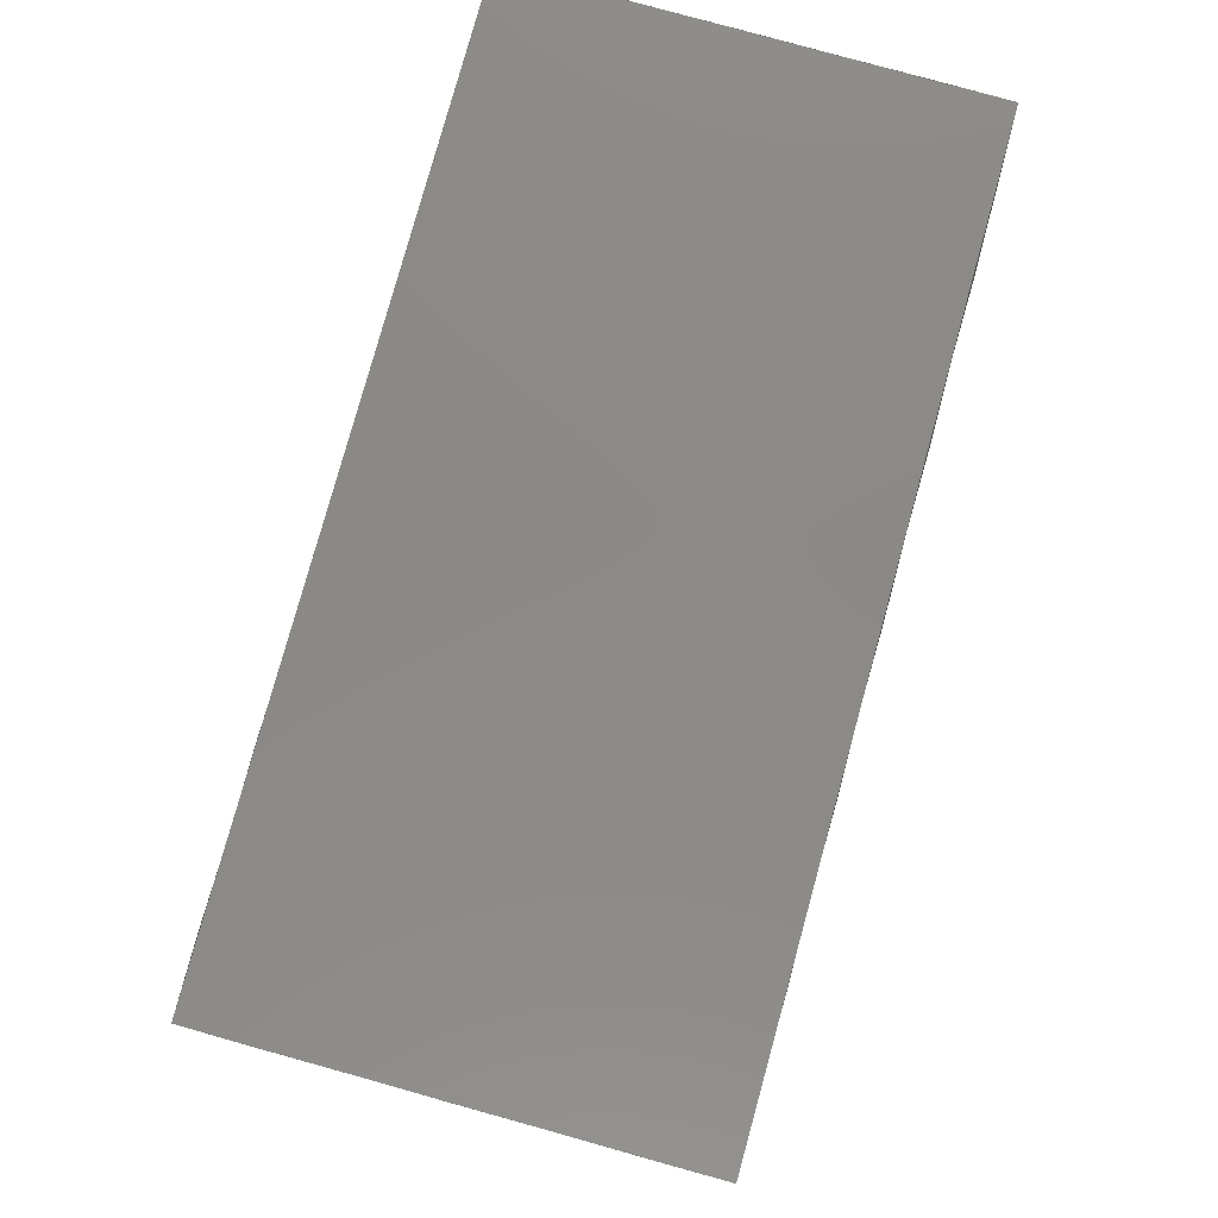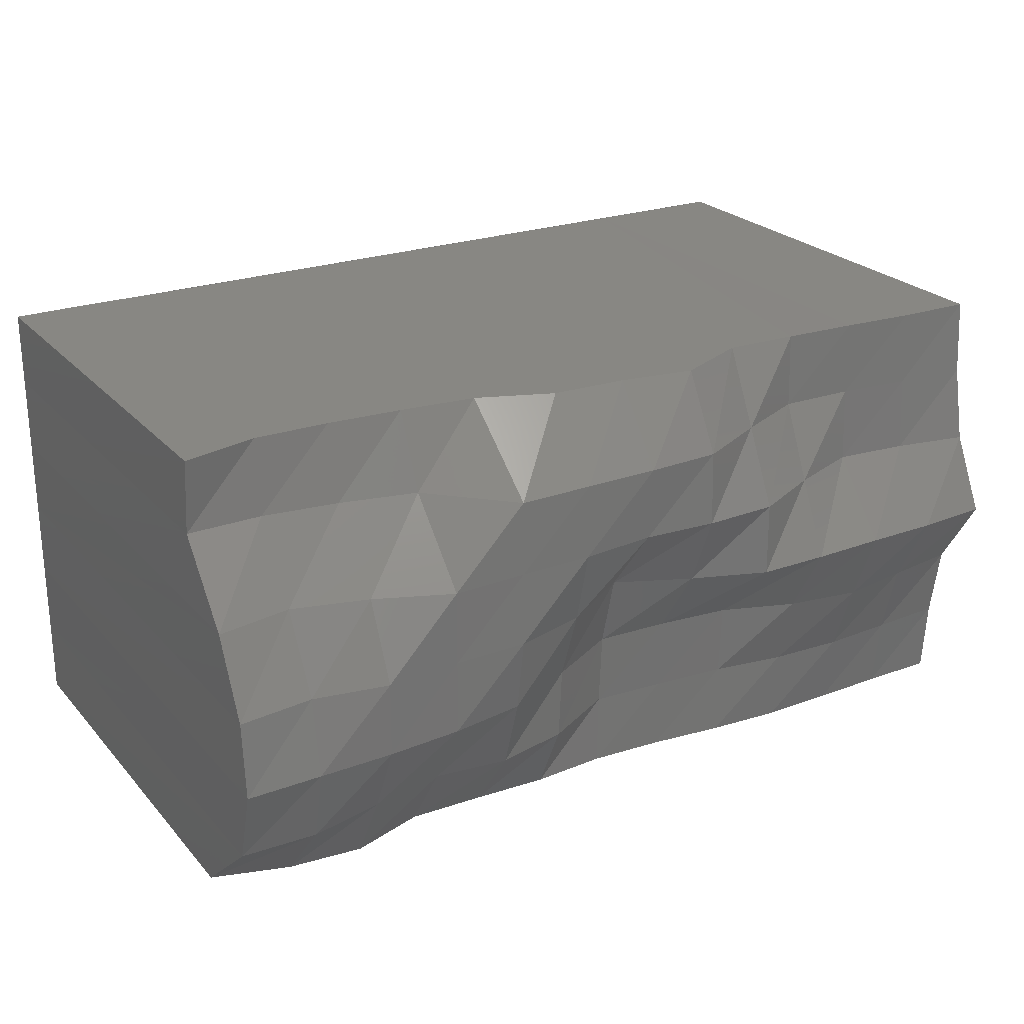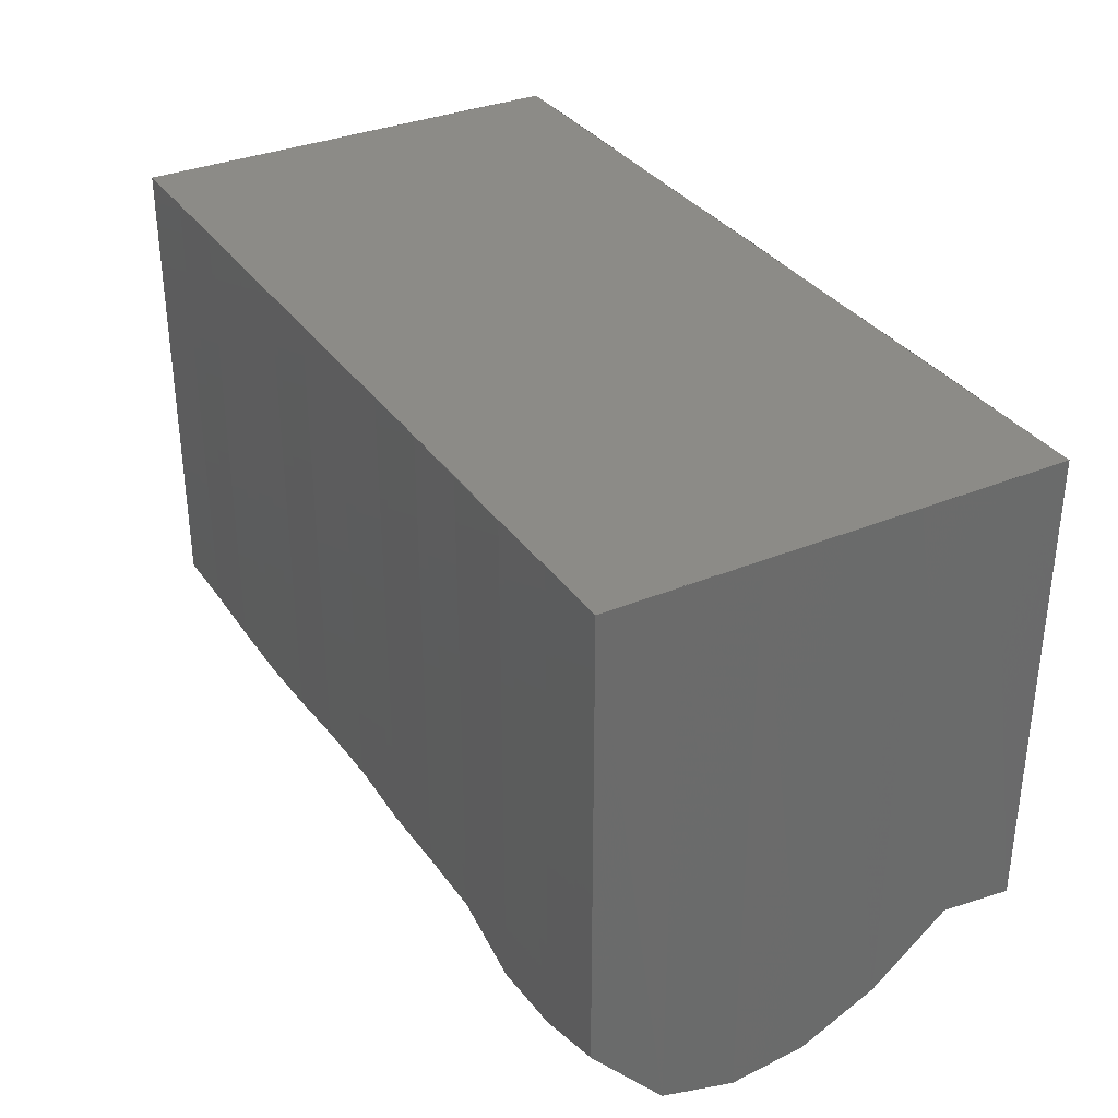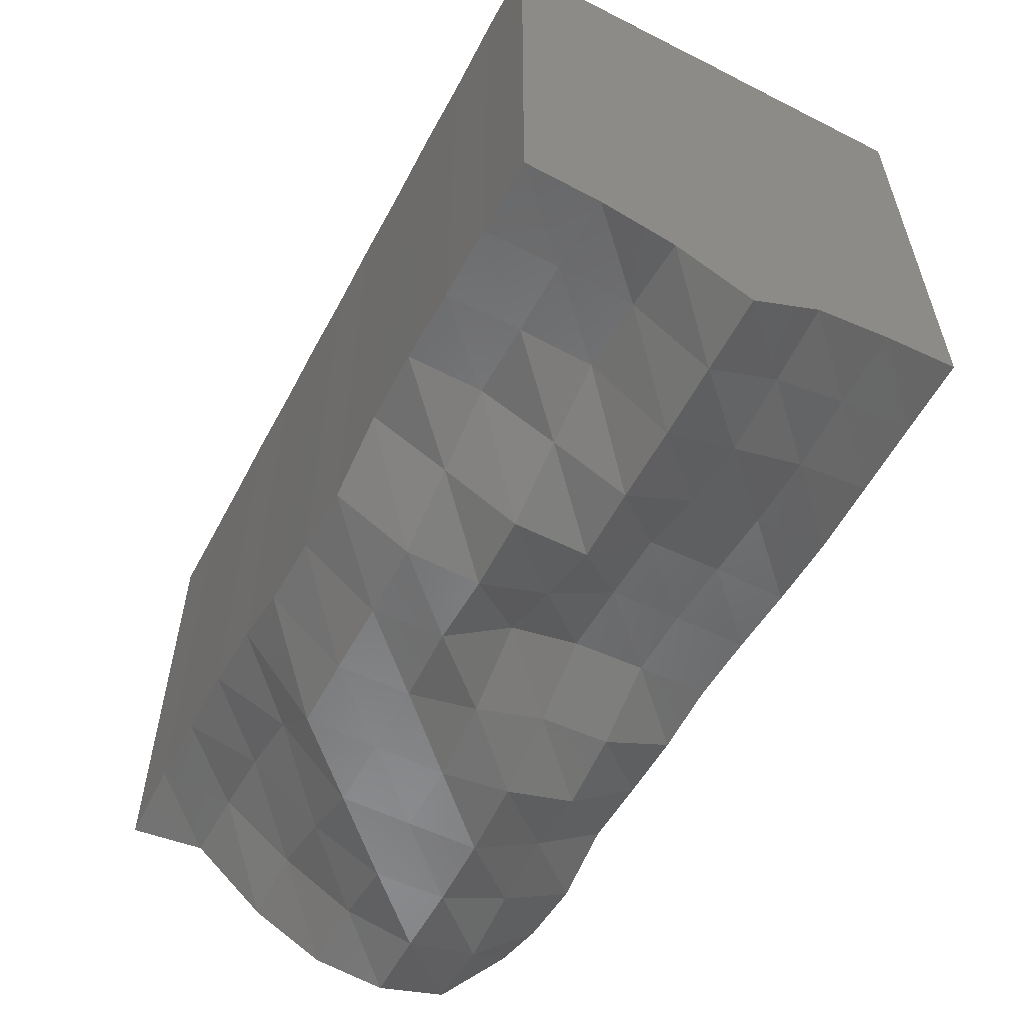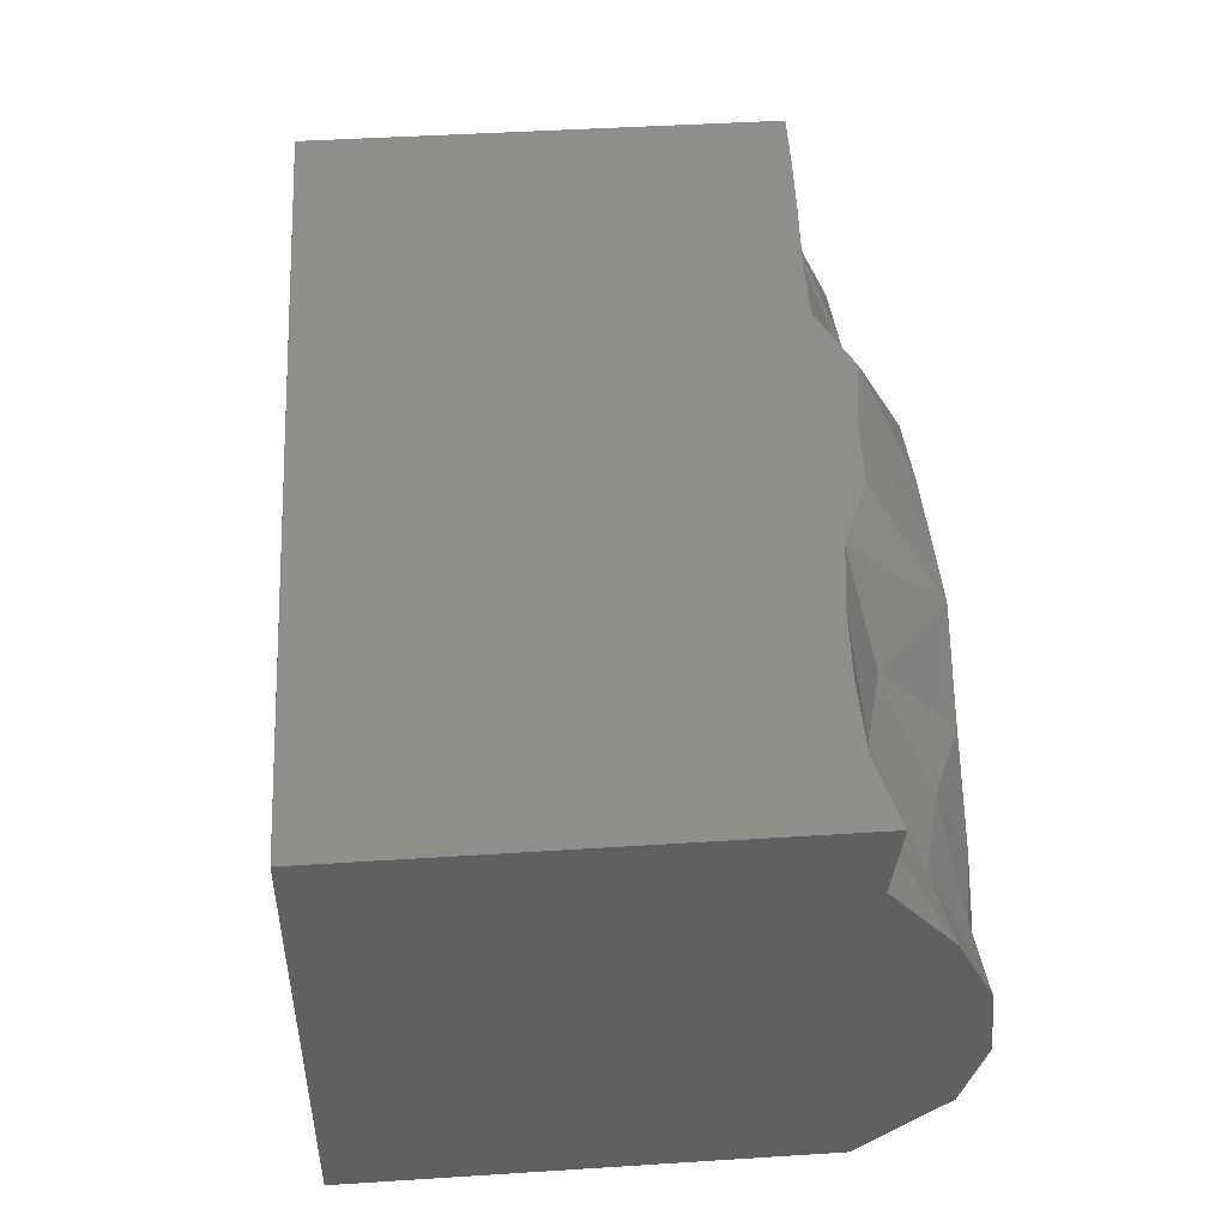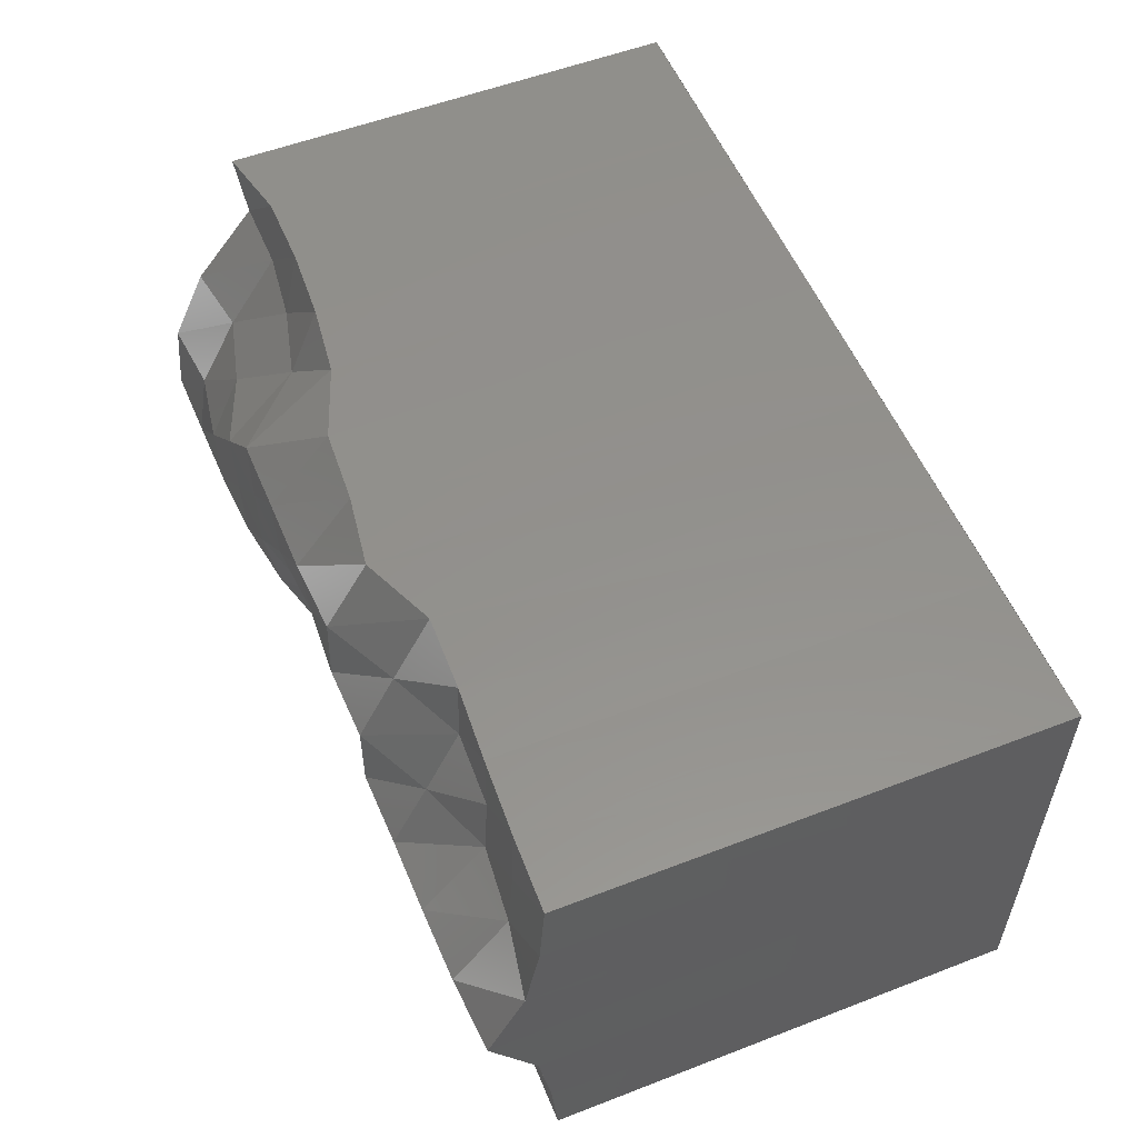
<metadata>
{"format":"stl","ext":"stl","renderer":"f3d","projection":"perspective","resolution":1024,"background":"white","views":[{"elev":80.0,"azim":-74.5,"up":"+Z"},{"elev":24.2,"azim":149.2,"up":"+Y"},{"elev":33.5,"azim":60.5,"up":"+Z"},{"elev":-55.8,"azim":-117.8,"up":"+Z"},{"elev":46.4,"azim":85.9,"up":"+Y"},{"elev":54.8,"azim":-112.1,"up":"+Y"}]}
</metadata>
<code>
# stl→obj: 97 verts, 218 faces
v 6.774e+05 4.581e+06 514.1
v 6.775e+05 4.581e+06 514
v 6.774e+05 4.581e+06 512.1
v 6.775e+05 4.581e+06 511
v 6.774e+05 4.581e+06 508.1
v 6.775e+05 4.581e+06 504.6
v 6.774e+05 4.581e+06 492.4
v 6.775e+05 4.581e+06 490.9
v 6.774e+05 4.581e+06 504.6
v 6.775e+05 4.581e+06 509.2
v 6.774e+05 4.582e+06 509.2
v 6.775e+05 4.582e+06 511
v 6.774e+05 4.582e+06 510.9
v 6.775e+05 4.582e+06 511.7
v 6.775e+05 4.581e+06 513
v 6.775e+05 4.581e+06 509.3
v 6.775e+05 4.581e+06 500.2
v 6.775e+05 4.581e+06 490.4
v 6.775e+05 4.581e+06 511.5
v 6.775e+05 4.582e+06 512.9
v 6.775e+05 4.581e+06 512.7
v 6.775e+05 4.581e+06 510.6
v 6.775e+05 4.581e+06 504.4
v 6.775e+05 4.581e+06 490.1
v 6.775e+05 4.581e+06 502.1
v 6.775e+05 4.582e+06 513.7
v 6.775e+05 4.582e+06 514.5
v 6.775e+05 4.581e+06 514.2
v 6.775e+05 4.581e+06 514.4
v 6.775e+05 4.581e+06 513.3
v 6.775e+05 4.581e+06 489.5
v 6.775e+05 4.581e+06 489.7
v 6.775e+05 4.582e+06 502.3
v 6.775e+05 4.582e+06 515.1
v 6.776e+05 4.581e+06 517.5
v 6.776e+05 4.581e+06 517
v 6.776e+05 4.581e+06 515.7
v 6.776e+05 4.581e+06 499.2
v 6.776e+05 4.581e+06 489
v 6.776e+05 4.582e+06 489.8
v 6.776e+05 4.582e+06 504.3
v 6.776e+05 4.581e+06 518.7
v 6.776e+05 4.581e+06 518.2
v 6.776e+05 4.581e+06 516.7
v 6.776e+05 4.581e+06 510.2
v 6.776e+05 4.581e+06 490.5
v 6.776e+05 4.582e+06 488.5
v 6.776e+05 4.582e+06 507.9
v 6.776e+05 4.581e+06 505.2
v 6.776e+05 4.581e+06 503.5
v 6.776e+05 4.581e+06 494.5
v 6.776e+05 4.581e+06 488.3
v 6.776e+05 4.582e+06 488.1
v 6.776e+05 4.582e+06 509.3
v 6.776e+05 4.581e+06 518.1
v 6.776e+05 4.581e+06 499.3
v 6.776e+05 4.581e+06 491.3
v 6.776e+05 4.581e+06 487.4
v 6.776e+05 4.581e+06 487.6
v 6.776e+05 4.582e+06 487.8
v 6.776e+05 4.582e+06 518.7
v 6.777e+05 4.581e+06 519.1
v 6.777e+05 4.581e+06 501.9
v 6.777e+05 4.581e+06 487.2
v 6.777e+05 4.581e+06 486.8
v 6.777e+05 4.581e+06 486.7
v 6.777e+05 4.582e+06 511.3
v 6.777e+05 4.582e+06 521.8
v 6.777e+05 4.581e+06 510.9
v 6.777e+05 4.581e+06 497
v 6.777e+05 4.581e+06 485.6
v 6.777e+05 4.581e+06 485.3
v 6.777e+05 4.581e+06 496.9
v 6.777e+05 4.582e+06 517.5
v 6.777e+05 4.582e+06 523.1
v 6.777e+05 4.581e+06 512.8
v 6.777e+05 4.581e+06 490.9
v 6.777e+05 4.581e+06 485
v 6.777e+05 4.581e+06 489.4
v 6.777e+05 4.581e+06 503.2
v 6.777e+05 4.582e+06 520.5
v 6.777e+05 4.582e+06 522.9
v 6.777e+05 4.581e+06 520.7
v 6.777e+05 4.581e+06 492.1
v 6.777e+05 4.581e+06 484.6
v 6.777e+05 4.581e+06 487
v 6.777e+05 4.581e+06 499
v 6.777e+05 4.582e+06 520.1
v 6.777e+05 4.582e+06 517.1
v 6.774e+05 4.582e+06 673.1
v 6.775e+05 4.582e+06 673.1
v 6.776e+05 4.582e+06 673.1
v 6.777e+05 4.582e+06 673.1
v 6.774e+05 4.581e+06 673.1
v 6.775e+05 4.581e+06 673.1
v 6.776e+05 4.581e+06 673.1
v 6.777e+05 4.581e+06 673.1
f 1 2 3
f 2 4 3
f 3 4 5
f 4 6 5
f 5 6 7
f 6 8 7
f 7 8 9
f 8 10 9
f 9 10 11
f 10 12 11
f 11 12 13
f 12 14 13
f 2 15 4
f 15 16 4
f 4 16 6
f 16 17 6
f 6 17 8
f 17 18 8
f 8 18 10
f 18 19 10
f 10 19 12
f 19 20 12
f 12 20 14
f 20 20 14
f 15 21 16
f 21 22 16
f 16 22 17
f 22 23 17
f 17 23 18
f 23 24 18
f 18 24 19
f 24 25 19
f 19 25 20
f 25 26 20
f 20 26 20
f 26 27 20
f 21 28 22
f 28 29 22
f 22 29 23
f 29 30 23
f 23 30 24
f 30 31 24
f 24 31 25
f 31 32 25
f 25 32 26
f 32 33 26
f 26 33 27
f 33 34 27
f 28 35 29
f 35 36 29
f 29 36 30
f 36 37 30
f 30 37 31
f 37 38 31
f 31 38 32
f 38 39 32
f 32 39 33
f 39 40 33
f 33 40 34
f 40 41 34
f 35 42 36
f 42 43 36
f 36 43 37
f 43 44 37
f 37 44 38
f 44 45 38
f 38 45 39
f 45 46 39
f 39 46 40
f 46 47 40
f 40 47 41
f 47 48 41
f 42 36 43
f 36 49 43
f 43 49 44
f 49 50 44
f 44 50 45
f 50 51 45
f 45 51 46
f 51 52 46
f 46 52 47
f 52 53 47
f 47 53 48
f 53 54 48
f 36 55 49
f 55 56 49
f 49 56 50
f 56 57 50
f 50 57 51
f 57 58 51
f 51 58 52
f 58 59 52
f 52 59 53
f 59 60 53
f 53 60 54
f 60 61 54
f 55 62 56
f 62 63 56
f 56 63 57
f 63 64 57
f 57 64 58
f 64 65 58
f 58 65 59
f 65 66 59
f 59 66 60
f 66 67 60
f 60 67 61
f 67 68 61
f 62 69 63
f 69 70 63
f 63 70 64
f 70 71 64
f 64 71 65
f 71 72 65
f 65 72 66
f 72 73 66
f 66 73 67
f 73 74 67
f 67 74 68
f 74 75 68
f 69 76 70
f 76 77 70
f 70 77 71
f 77 78 71
f 71 78 72
f 78 79 72
f 72 79 73
f 79 80 73
f 73 80 74
f 80 81 74
f 74 81 75
f 81 82 75
f 76 83 77
f 83 84 77
f 77 84 78
f 84 85 78
f 78 85 79
f 85 86 79
f 79 86 80
f 86 87 80
f 80 87 81
f 87 88 81
f 81 88 82
f 88 89 82
f 13 14 90
f 14 91 90
f 14 20 91
f 20 91 91
f 20 27 91
f 27 91 91
f 27 34 91
f 34 91 91
f 34 41 91
f 41 92 91
f 41 48 92
f 48 92 92
f 48 54 92
f 54 92 92
f 54 61 92
f 61 92 92
f 61 68 92
f 68 93 92
f 68 75 93
f 75 93 93
f 75 82 93
f 82 93 93
f 82 89 93
f 89 93 93
f 1 2 94
f 2 95 94
f 2 15 95
f 15 95 95
f 15 21 95
f 21 95 95
f 21 28 95
f 28 95 95
f 28 35 95
f 35 96 95
f 35 42 96
f 42 96 96
f 42 36 96
f 36 96 96
f 36 55 96
f 55 96 96
f 55 62 96
f 62 97 96
f 62 69 97
f 69 97 97
f 69 76 97
f 76 97 97
f 76 83 97
f 83 97 97
f 1 3 94
f 3 94 94
f 3 5 94
f 5 94 94
f 5 7 94
f 7 94 94
f 7 9 94
f 9 94 94
f 9 11 94
f 11 90 94
f 11 13 90
f 13 90 90
f 83 84 97
f 84 97 97
f 84 85 97
f 85 97 97
f 85 86 97
f 86 97 97
f 86 87 97
f 87 97 97
f 87 88 97
f 88 93 97
f 88 89 93
f 89 93 93
f 90 97 94
f 90 93 97

</code>
